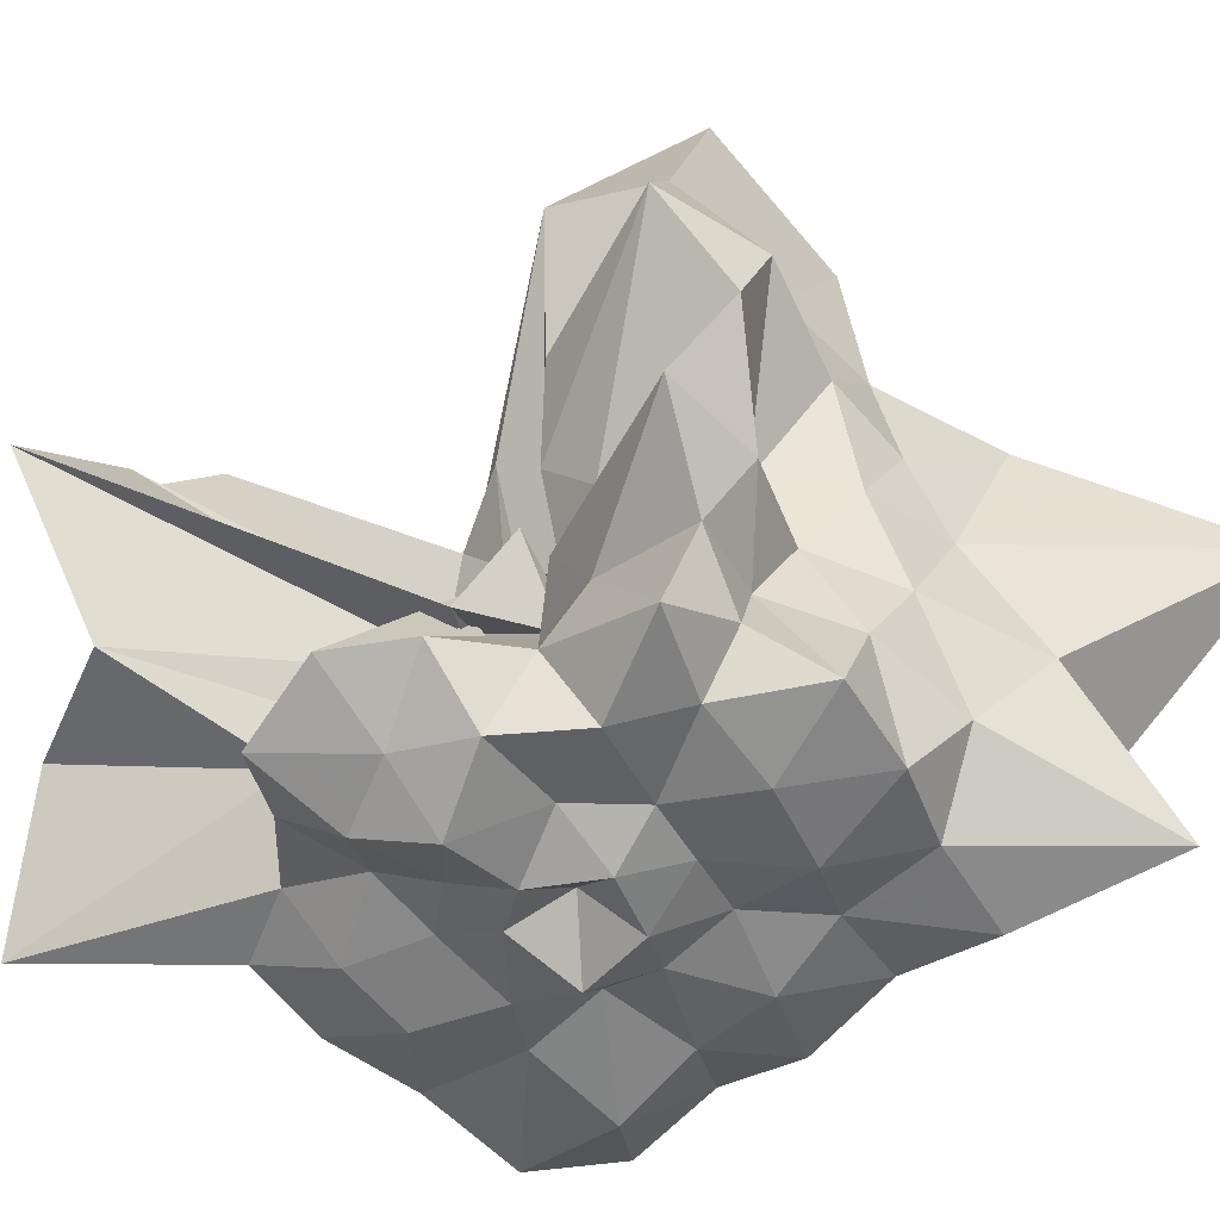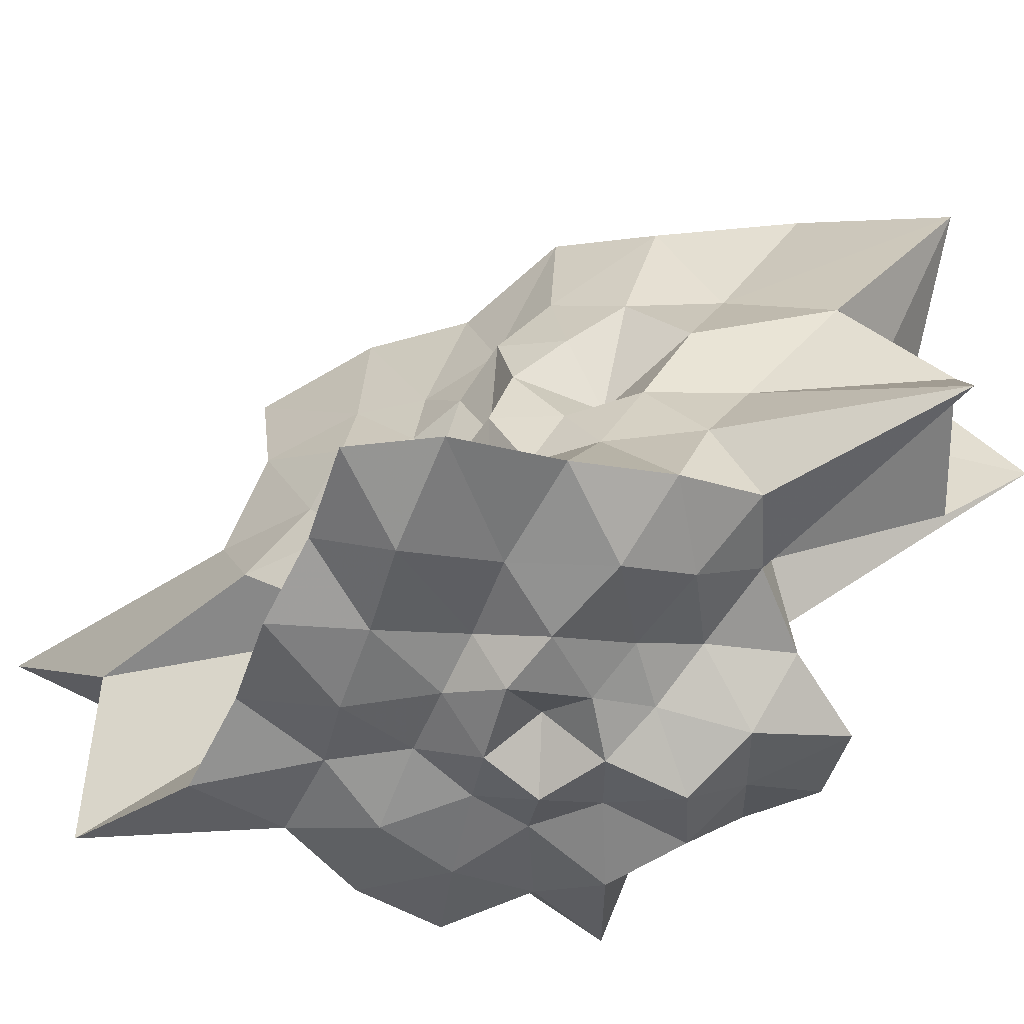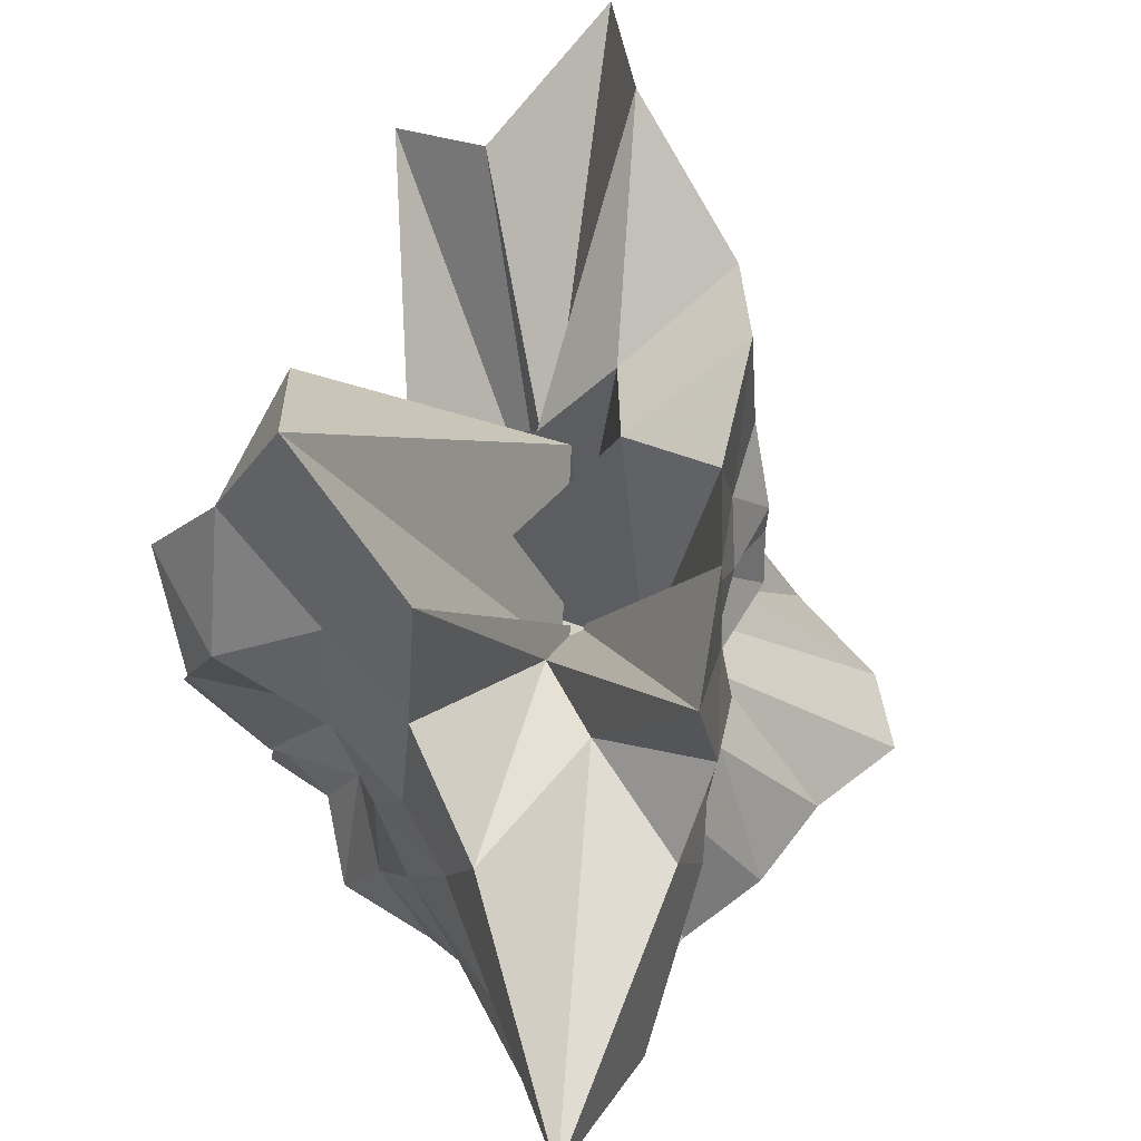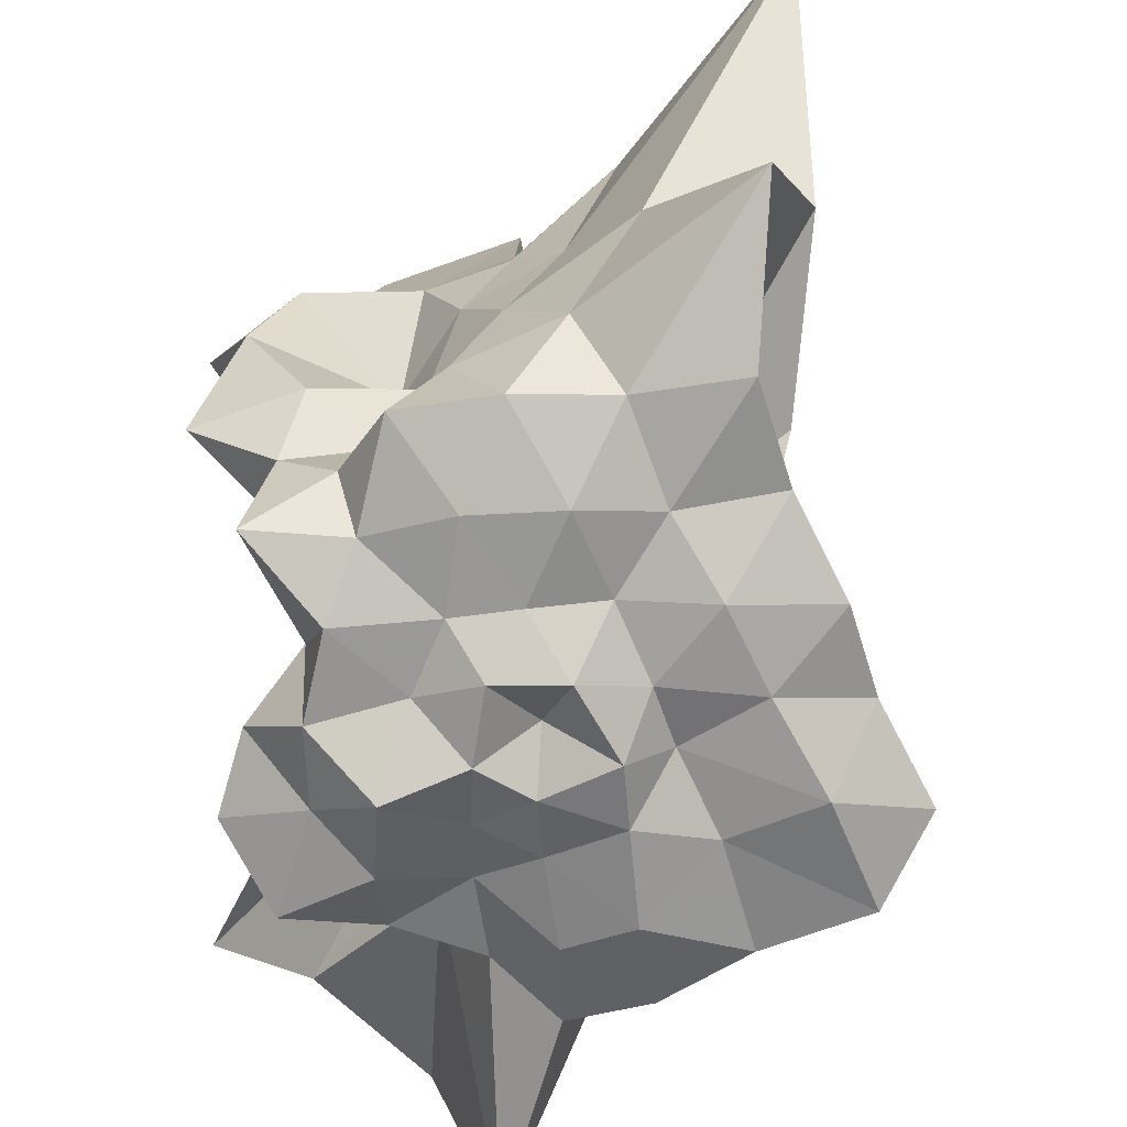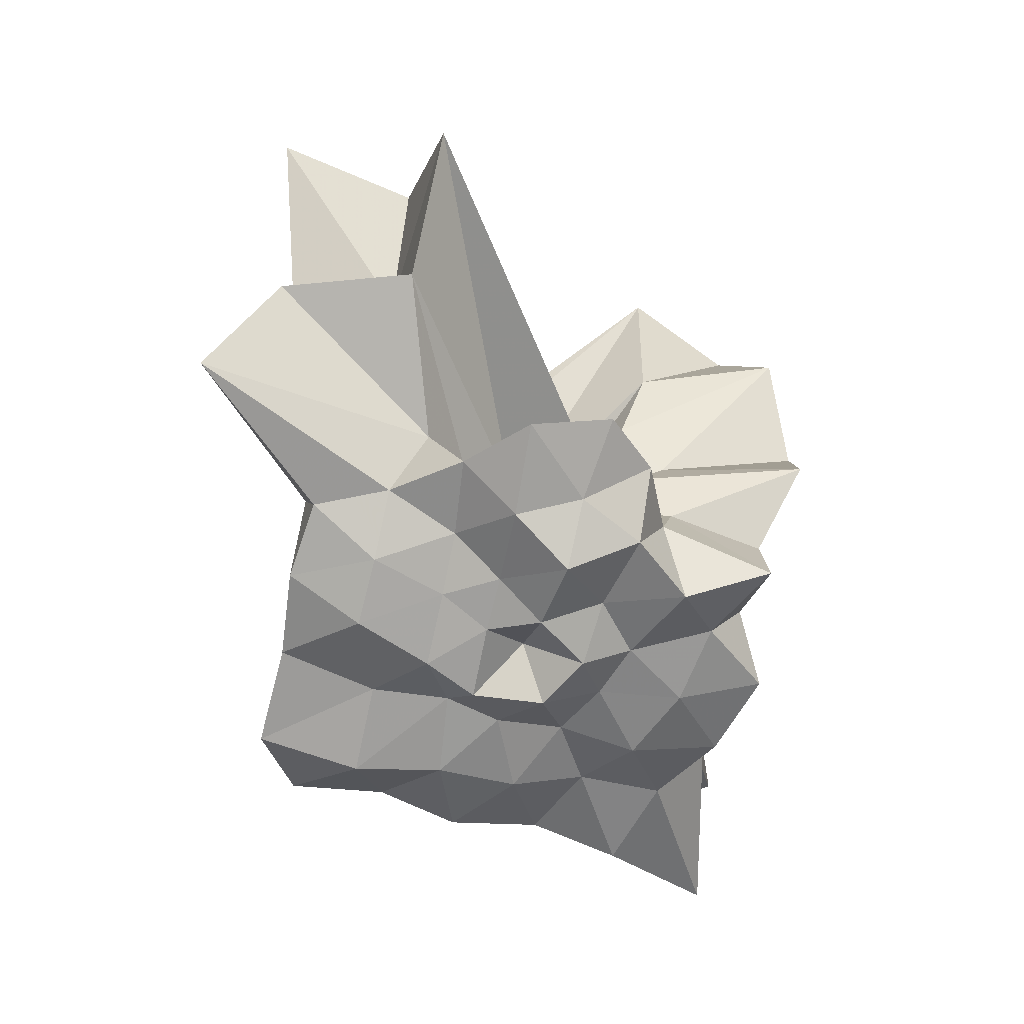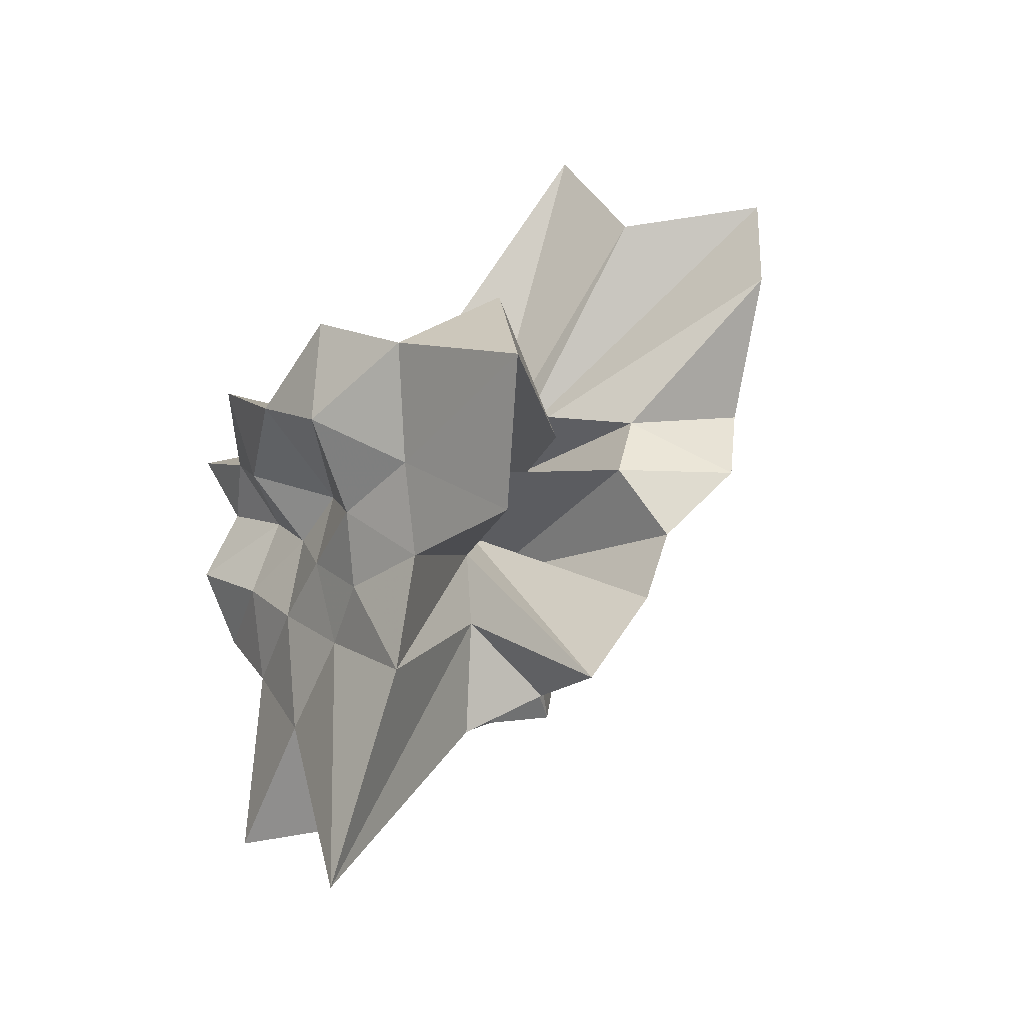
<metadata>
{"format":"obj","ext":"obj","renderer":"f3d","projection":"perspective","resolution":1024,"background":"white","views":[{"elev":-48.1,"azim":-118.1,"up":"+Z"},{"elev":-56.2,"azim":85.6,"up":"+Z"},{"elev":61.1,"azim":-28.1,"up":"+Z"},{"elev":-70.8,"azim":-49.4,"up":"+Z"},{"elev":31.7,"azim":177.1,"up":"+Y"},{"elev":-18.4,"azim":-33.1,"up":"+Y"}]}
</metadata>
<code>
v -0.4171 0.004197 0.598
v 0.0083 -0.009528 -0.8163
v 0.9081 0.02848 0.4445
v 0.9572 0.2654 0.669
v 0.9162 0.6789 0.8213
v 1.12 1.659 1.335
v 0.4972 1.536 0.9386
v 0.1037 0.2834 0.07774
v -0.3103 0.3875 0.4191
v -0.08373 -0.02771 0.1497
v -0.5682 0.4412 0.4259
v -1.416 0.4824 0.9913
v -1.405 0.006716 0.9054
v -1.125 -0.3844 0.7735
v -1.017 -0.7269 0.6675
v -0.9725 -1.222 1.028
v -0.2769 -0.7856 0.5867
v 0.0313 -1.165 0.7768
v 0.2834 -0.8487 0.4991
v 0.3939 -0.5571 0.4509
v 0.5613 -0.3786 0.4983
v 0.7878 -0.2426 0.5697
v 0.7441 0.1826 0.1962
v 1.023 0.5093 0.3691
v 1.087 1.098 0.5219
v 0.5928 1.211 0.3916
v 0.321 2.014 0.6069
v -0.3277 0.638 -0.1358
v -0.2242 0.175 0.07473
v -0.3936 0.219 -0.09062
v -0.7594 0.3313 0.1985
v -1.467 0.1762 0.5179
v -0.9469 -0.1389 0.2974
v -1.056 -0.5266 0.3388
v -0.9662 -0.9448 0.3878
v -1.199 -2.258 0.8428
v -0.2057 -1.32 0.4331
v 0.1352 -0.9598 0.2733
v 0.3216 -0.7407 0.2134
v 0.4448 -0.4529 0.2174
v 0.5956 -0.2558 0.2221
v 0.824 -0.1829 0.2761
v 0.9563 0.3124 0.007504
v 0.9826 0.7201 0.006904
v 1.107 1.505 0.008878
v 0.4909 1.562 -0.01201
v 0.02882 0.377 0.0117
v -0.09491 0.5882 -0.01134
v -0.4203 0.1431 -0.1622
v -0.583 0.4077 -0.01864
v -1.425 0.4433 -0.01699
v -1.257 0.01191 -0.01432
v -0.9686 -0.3048 0.0161
v -1.022 -0.7127 -0.03157
v -0.9722 -1.309 -0.005761
v -0.5828 -1.774 0.0003
v -0.01427 -1.199 -0.007571
v 0.2384 -0.8002 -0.01168
v 0.3496 -0.5848 0.02374
v 0.4965 -0.4397 -0.0003561
v 0.7797 -0.2732 0.02913
v 0.8453 0.01621 -0.02541
v 1.03 0.537 -0.3572
v 1.449 1.435 -0.614
v 0.4325 0.8512 -0.3121
v 0.1531 0.135 -0.2428
v -0.08738 0.4975 0.2306
v -0.2563 0.4418 -0.1669
v -0.3997 0.3461 -0.199
v -0.7507 0.343 -0.2689
v -1.183 0.1828 -0.339
v -0.9587 -0.125 -0.2955
v -1.057 -0.4969 -0.3829
v -0.9438 -0.9502 -0.4523
v -0.9324 -1.814 -0.6154
v -0.08209 -0.3904 -0.1277
v 0.1216 -0.9508 -0.3275
v 0.3547 -0.7045 -0.2711
v 0.4806 -0.4273 -0.2096
v 0.6074 -0.2581 -0.2158
v 0.7814 -0.1196 -0.2777
v 0.9198 0.1418 -0.3137
v 0.9741 0.7243 -0.695
v 0.6238 0.7684 -0.6554
v 0.2789 0.9429 -0.7077
v -0.02601 1.185 -0.8055
v -0.4085 1.13 -0.6811
v -0.5959 0.8434 -0.6412
v -0.6713 0.486 -0.5917
v -1.17 0.3288 -0.7795
v -1.065 -0.01664 -0.5916
v -1.153 -0.3228 -0.7718
v -0.9467 -0.6714 -0.8117
v -0.6741 -0.9674 -0.7759
v -0.4528 -1.343 -0.8231
v -0.05794 -1.174 -0.7619
v 0.3598 -1.076 -0.8392
v 0.7112 -0.9242 -0.7697
v 1.144 -0.8272 -0.819
v 1.278 -0.456 -0.9156
v 1.155 -0.01173 -0.8293
v 1.098 0.396 -0.7867
v 0.833 -0.02585 0.8548
v 0.9882 0.4102 1.236
v 0.897 1.057 1.613
v 0.1786 0.4146 0.3476
v -0.09893 0.3384 0.4524
v 0.09836 0.06751 0.119
v -0.7173 0.5058 0.8197
v -1.207 0.2853 1.401
v -1.056 -0.2436 1.222
v -0.9393 -0.6706 1.131
v -0.257 -0.3897 0.509
v -0.1029 -1.222 1.414
v 0.2502 -0.7981 0.8469
v 0.4056 -0.5157 0.7421
v 0.619 -0.2356 0.78
v 0.8063 0.004276 1.416
v 0.4213 0.3143 1.064
v 0.1233 0.3981 0.7174
v -0.1536 0.4135 0.9133
v -0.7688 0.5504 1.613
v -1.026 0.00163 2.171
v -0.8647 -0.6219 1.836
v 0.0181 -0.1418 0.1198
v 0.2445 -0.7649 1.41
v 0.482 -0.3547 1.275
v 0.259 -0.01172 1.169
v 0.2298 0.2385 -0.01246
v 0.2396 0.3346 0.619
v -0.1297 -0.2733 0.2632
v 0.24 -0.2753 -0.03557
v 0.7002 0.5028 -0.836
v 0.3238 0.5773 -0.7449
v 0.05083 0.7822 -0.9219
v -0.2645 0.8057 -0.8426
v -0.5263 0.599 -0.9007
v -0.7473 0.3021 -0.9206
v -0.8934 0.03217 -0.8181
v -0.7458 -0.3001 -0.8988
v -0.5245 -0.5966 -0.9179
v -0.2837 -0.8242 -0.8232
v 0.05884 -0.7745 -0.9283
v 0.4191 -0.679 -0.9187
v 0.8252 -0.6031 -0.9834
v 0.7309 -0.2071 -0.8778
v 0.7838 0.212 -0.931
v 0.3879 0.3117 -0.8562
v 0.1209 0.4104 -0.8887
v -0.1818 0.5567 -1.047
v -0.3626 0.2572 -0.8838
v -0.5008 -0.02035 -0.8842
v -0.356 -0.2493 -0.8957
v -0.1752 -0.4878 -0.8544
v 0.1342 -0.397 -0.9018
v 0.3744 -0.3005 -0.8425
v 0.4684 -0.01085 -0.9576
v 0.1856 0.1638 -0.9418
v -0.06532 0.2349 -0.9992
v -0.2654 0.0002961 -1.008
v -0.07565 -0.2235 -1.01
v 0.2554 -0.1627 -1.012
f 3 23 4
f 4 23 24
f 4 24 5
f 5 24 25
f 5 25 6
f 6 25 26
f 6 26 7
f 7 26 27
f 7 27 8
f 8 27 28
f 8 28 9
f 9 28 29
f 9 29 10
f 10 29 30
f 10 30 11
f 11 30 31
f 11 31 12
f 12 31 32
f 12 32 13
f 13 32 33
f 13 33 14
f 14 33 34
f 14 34 15
f 15 34 35
f 15 35 16
f 16 35 36
f 16 36 17
f 17 36 37
f 17 37 18
f 18 37 38
f 18 38 19
f 19 38 39
f 19 39 20
f 20 39 40
f 20 40 21
f 21 40 41
f 21 41 22
f 22 41 42
f 22 42 3
f 3 42 23
f 23 43 24
f 24 43 44
f 24 44 25
f 25 44 45
f 25 45 26
f 26 45 46
f 26 46 27
f 27 46 47
f 27 47 28
f 28 47 48
f 28 48 29
f 29 48 49
f 29 49 30
f 30 49 50
f 30 50 31
f 31 50 51
f 31 51 32
f 32 51 52
f 32 52 33
f 33 52 53
f 33 53 34
f 34 53 54
f 34 54 35
f 35 54 55
f 35 55 36
f 36 55 56
f 36 56 37
f 37 56 57
f 37 57 38
f 38 57 58
f 38 58 39
f 39 58 59
f 39 59 40
f 40 59 60
f 40 60 41
f 41 60 61
f 41 61 42
f 42 61 62
f 42 62 23
f 23 62 43
f 43 63 44
f 44 63 64
f 44 64 45
f 45 64 65
f 45 65 46
f 46 65 66
f 46 66 47
f 47 66 67
f 47 67 48
f 48 67 68
f 48 68 49
f 49 68 69
f 49 69 50
f 50 69 70
f 50 70 51
f 51 70 71
f 51 71 52
f 52 71 72
f 52 72 53
f 53 72 73
f 53 73 54
f 54 73 74
f 54 74 55
f 55 74 75
f 55 75 56
f 56 75 76
f 56 76 57
f 57 76 77
f 57 77 58
f 58 77 78
f 58 78 59
f 59 78 79
f 59 79 60
f 60 79 80
f 60 80 61
f 61 80 81
f 61 81 62
f 62 81 82
f 62 82 43
f 43 82 63
f 63 83 64
f 64 83 84
f 64 84 65
f 65 84 85
f 65 85 66
f 66 85 86
f 66 86 67
f 67 86 87
f 67 87 68
f 68 87 88
f 68 88 69
f 69 88 89
f 69 89 70
f 70 89 90
f 70 90 71
f 71 90 91
f 71 91 72
f 72 91 92
f 72 92 73
f 73 92 93
f 73 93 74
f 74 93 94
f 74 94 75
f 75 94 95
f 75 95 76
f 76 95 96
f 76 96 77
f 77 96 97
f 77 97 78
f 78 97 98
f 78 98 79
f 79 98 99
f 79 99 80
f 80 99 100
f 80 100 81
f 81 100 101
f 81 101 82
f 82 101 102
f 82 102 63
f 63 102 83
f 103 104 118
f 104 119 118
f 104 105 119
f 105 120 119
f 105 106 120
f 106 107 120
f 107 121 120
f 107 108 121
f 108 122 121
f 108 109 122
f 109 110 122
f 110 123 122
f 110 111 123
f 111 124 123
f 111 112 124
f 112 113 124
f 113 125 124
f 113 114 125
f 114 126 125
f 114 115 126
f 115 116 126
f 116 127 126
f 116 117 127
f 117 118 127
f 117 103 118
f 118 119 128
f 119 129 128
f 119 120 129
f 120 121 129
f 121 130 129
f 121 122 130
f 122 123 130
f 123 131 130
f 123 124 131
f 124 125 131
f 125 132 131
f 125 126 132
f 126 127 132
f 127 128 132
f 127 118 128
f 133 148 134
f 134 148 149
f 134 149 135
f 135 149 150
f 135 150 136
f 136 150 137
f 137 150 151
f 137 151 138
f 138 151 152
f 138 152 139
f 139 152 140
f 140 152 153
f 140 153 141
f 141 153 154
f 141 154 142
f 142 154 143
f 143 154 155
f 143 155 144
f 144 155 156
f 144 156 145
f 145 156 146
f 146 156 157
f 146 157 147
f 147 157 148
f 147 148 133
f 148 158 149
f 149 158 159
f 149 159 150
f 150 159 151
f 151 159 160
f 151 160 152
f 152 160 153
f 153 160 161
f 153 161 154
f 154 161 155
f 155 161 162
f 155 162 156
f 156 162 157
f 157 162 158
f 157 158 148
f 3 4 103
f 103 4 104
f 4 5 104
f 104 5 105
f 5 6 105
f 105 6 106
f 6 7 106
f 7 8 106
f 106 8 107
f 8 9 107
f 107 9 108
f 9 10 108
f 108 10 109
f 10 11 109
f 11 12 109
f 109 12 110
f 12 13 110
f 110 13 111
f 13 14 111
f 111 14 112
f 14 15 112
f 15 16 112
f 112 16 113
f 16 17 113
f 113 17 114
f 17 18 114
f 114 18 115
f 18 19 115
f 19 20 115
f 115 20 116
f 20 21 116
f 116 21 117
f 21 22 117
f 117 22 103
f 22 3 103
f 83 133 84
f 84 133 134
f 84 134 85
f 85 134 135
f 85 135 86
f 86 135 136
f 86 136 87
f 87 136 88
f 88 136 137
f 88 137 89
f 89 137 138
f 89 138 90
f 90 138 139
f 90 139 91
f 91 139 92
f 92 139 140
f 92 140 93
f 93 140 141
f 93 141 94
f 94 141 142
f 94 142 95
f 95 142 96
f 96 142 143
f 96 143 97
f 97 143 144
f 97 144 98
f 98 144 145
f 98 145 99
f 99 145 100
f 100 145 146
f 100 146 101
f 101 146 147
f 101 147 102
f 102 147 133
f 102 133 83
f 128 129 1
f 129 130 1
f 130 131 1
f 131 132 1
f 132 128 1
f 159 158 2
f 160 159 2
f 161 160 2
f 162 161 2
f 158 162 2

</code>
